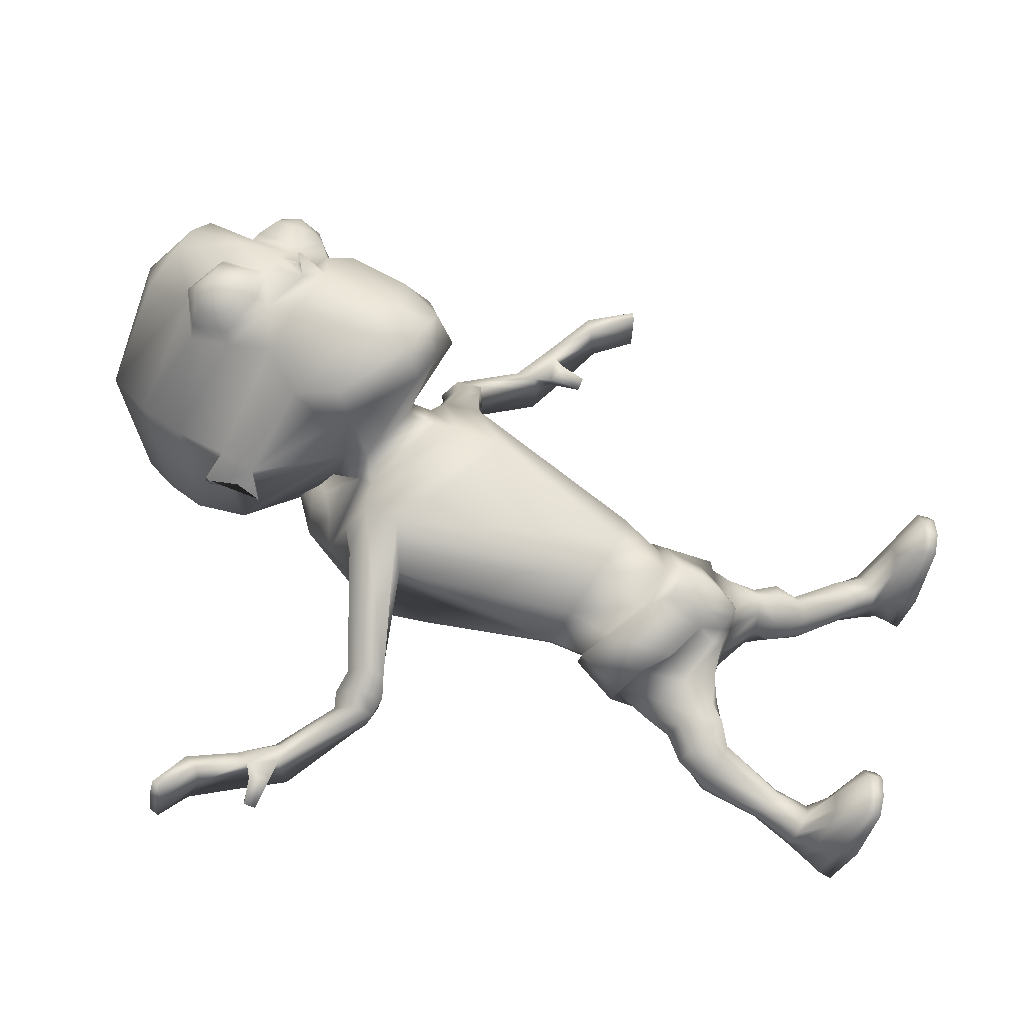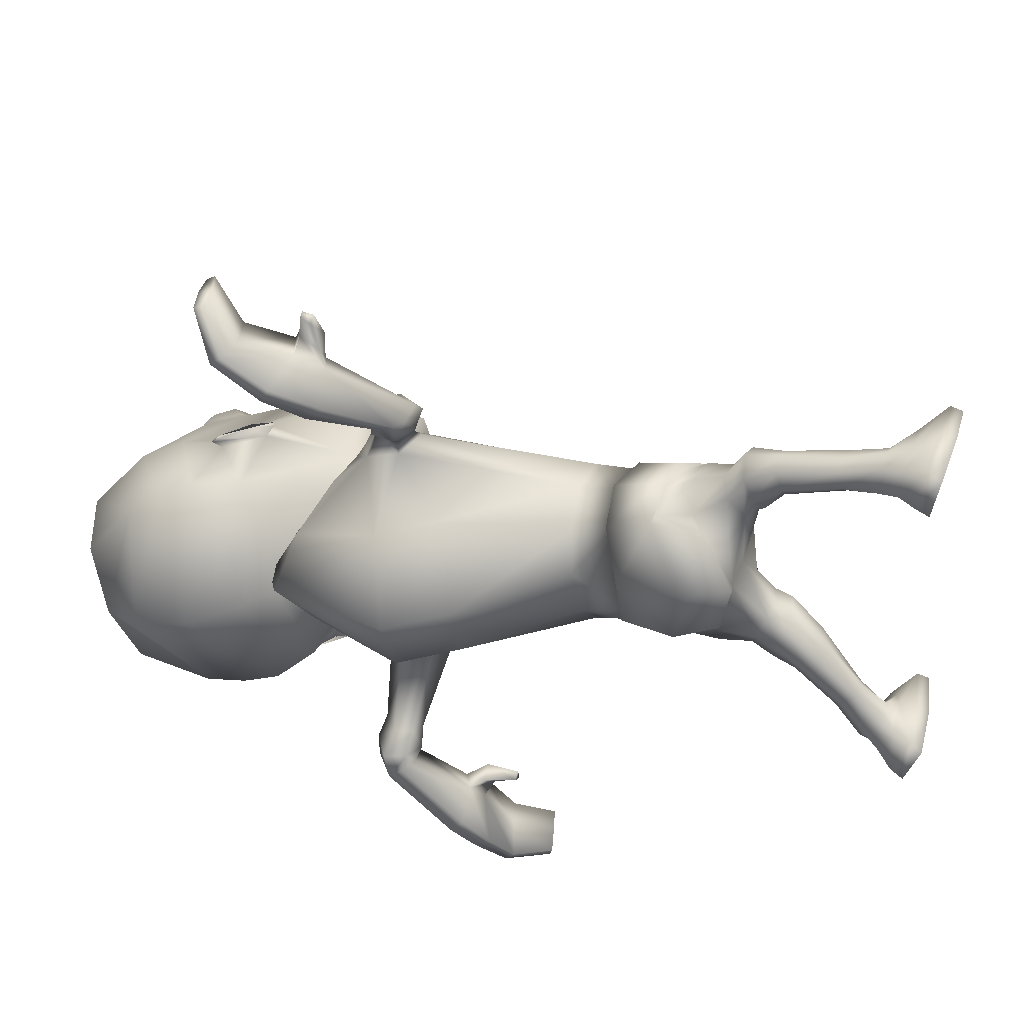
<metadata>
{"format":"obj","ext":"obj","renderer":"f3d","projection":"perspective","resolution":1024,"background":"white","views":[{"elev":49.0,"azim":-66.2,"up":"+Y"},{"elev":-51.8,"azim":-80.8,"up":"+Y"}]}
</metadata>
<code>
o untitled2:Mesh1.001
v 2.626 5.903 -4.585
v 2.517 5.663 -4.167
v 3.008 4.256 -4.941
v 3.006 4.232 -5.637
v 1.959 7.197 -3.941
v 1.666 6.997 -3.199
v 2.567 6.3 -3.782
v 0.469 0.8132 2.448
v 1.582 1.005 2.054
v 1.88 1.012 2.739
v 1.545 1.077 2.981
v 5.434 2.093 -1.995
v 5.514 1.958 -2.046
v 5.658 2.111 -2.019
v 5.605 2.205 -1.986
v 3.232 3.758 -5.752
v 3.259 3.76 -5.644
v 3.229 3.684 -5.639
v 3.223 3.684 -5.765
v 3.029 2.824 -6.719
v 0.848 2.035 -7.21
v 1.082 2.467 -8.246
v 2.939 2.9 -7.396
v 1.297 3.189 -8.896
v 2.487 3.31 -8.613
v 3.088 3.848 -4.677
v 3.039 3.769 -4.682
v 3.143 3.89 -5.094
v 3.172 3.969 -5.098
v 2.987 3.962 -5.728
v 2.865 3.97 -4.953
v 2.561 6.435 -7.226
v 1.963 7.134 -6.981
v 2.121 7.158 -6.943
v 2.7 6.712 -7.125
v 1.789 7.255 -6.156
v 1.99 7.285 -6.222
v 2.232 6.97 -5.635
v 2.4 7.094 -5.8
v 2.827 6.264 -5.904
v 2.842 6.489 -5.997
v 3.028 6.08 -6.616
v 3.009 6.344 -6.64
v 2.476 7.243 -6.733
v 2.801 6.989 -6.841
v 2.404 7.311 -6.358
v 2.56 7.144 -6.042
v 2.912 6.793 -6.151
v 2.989 6.721 -6.552
v 2.796 7.146 -6.444
v 1.976 1.416 1.465
v 1.488 0.8365 1.334
v 1.255 1.169 0.4846
v 1.821 1.731 0.6008
v 0.7612 2.988 2.967
v 0.8944 2.875 2.896
v 1.092 3.044 2.503
v 0.7967 3.295 2.655
v 1.451 3.108 1.38
v 1.26 3.1 1.978
v 1.267 2.85 2.418
v 1.9 2.604 2.084
v 1.536 1.08 1.426
v 1.331 0.7555 2.146
v 0.4394 0.595 2.435
v 1.832 2.515 2.064
v 1.974 2.091 1.705
v 2.101 2.114 1.668
v 1.856 2.448 0.8999
v 1.407 2.999 1.28
v 1.961 2.488 0.9155
v 1.719 1.719 0.5842
v 1.863 1.479 1.532
v 1.167 1.295 0.5593
v 0.3206 1.158 0.5546
v 0.2895 1.006 0.507
v 1.213 2.675 2.341
v 1.265 3.252 1.726
v 1.185 3.236 2.141
v 0.3662 1.501 -0.2359
v 1.183 1.48 -0.1869
v 0.7361 3.446 1.605
v 1.508 3.469 0.5097
v 0.7569 3.865 0.7054
v 1.912 2.723 0.2401
v 1.798 1.951 -0.01527
v 0.3081 0.7662 -2.326
v 1.707 1.445 -2.384
v 2.443 4.005 -2.79
v 0.8434 5.187 -1.61
v 2.773 3.194 -2.685
v 2.631 2.718 -3.069
v 0.2876 0.5607 -3.524
v 1.697 1.277 -3.56
v 2.295 4.068 -3.445
v 0.8412 5.24 -2.501
v 7.452 1.843 -1.693
v 7.393 2.285 -1.652
v 7.179 2.228 -1.569
v 7.308 1.788 -1.628
v 2.559 2.742 -3.669
v 0.4143 2.122 -5.517
v 1.386 2.401 -5.011
v 1.869 4.281 -3.504
v 0.8344 5.197 -2.896
v 2.438 3.341 -3.83
v 2.151 3.496 -3.923
v 2.109 2.806 -4.26
v 0.37 0.5284 1.673
v 2.096 1.327 2.115
v 1.886 2.263 2.481
v 2.189 1.883 2.277
v 1.081 2.493 2.699
v 1.553 2.309 2.924
v 1.884 2.119 3.102
v 2.157 1.898 2.888
v 2.251 1.646 2.752
v 2.172 1.266 2.656
v 0.5857 1.538 2.685
v 1.523 1.51 3.156
v 1.208 2.003 2.901
v 1.62 1.947 3.177
v 4.245 2.025 5.721
v 5.11 1.945 5.313
v 4.884 2.165 5.469
v 4.532 2.217 5.641
v 2.164 0.9609 3.075
v 1.796 1.012 3.249
v 2.532 1.206 3.004
v 2.443 1.858 3.233
v 2.567 1.528 3.098
v 2.082 2.053 3.422
v 1.697 1.752 3.467
v 1.596 1.34 3.414
v 2.483 0.7453 3.469
v 2.342 0.7133 3.742
v 2.646 0.9731 3.339
v 2.577 1.545 3.559
v 2.679 1.277 3.403
v 2.414 1.651 3.765
v 2.214 1.415 3.912
v 2.206 1.046 3.909
v 3.294 0.6104 4.067
v 3.124 0.5968 4.317
v 3.443 0.7893 3.963
v 3.543 1.157 4.107
v 3.538 0.9854 3.986
v 3.412 1.173 4.339
v 3.218 1.063 4.46
v 3.117 0.8241 4.467
v 3.921 0.4006 4.419
v 3.554 0.4052 4.695
v 4.077 0.6279 4.314
v 4.016 0.9669 4.502
v 4.109 0.8479 4.364
v 3.893 1.029 4.691
v 3.729 0.9921 4.818
v 3.567 0.7944 4.844
v 4.17 0.2543 4.596
v 3.794 0.2578 4.909
v 4.497 0.8058 4.58
v 4.423 1.595 4.88
v 4.564 1.357 4.714
v 4.199 1.71 4.998
v 3.981 1.397 5.058
v 3.729 0.9394 5.068
v 4.431 2.263 5.434
v 4.761 2.216 5.277
v 5.018 2.038 5.118
v 4.875 1.014 4.897
v 4.433 0.05167 4.75
v 3.887 0.08319 5.154
v 3.8 0.9137 5.371
v 4.152 2.082 5.519
v 5.003 0.9478 5.105
v 4.531 -0.1373 4.941
v 3.994 -0.1033 5.313
v 3.962 0.8536 5.572
v 4.074 2.192 -3.533
v 4.093 2.561 -3.554
v 3.864 1.904 -4.015
v 3.947 1.908 -3.692
v 3.963 2.679 -3.924
v 3.874 2.361 -4.176
v 4.269 2.526 -4.082
v 4.139 2.119 -4.386
v 4.144 1.548 -4.265
v 4.184 1.542 -3.845
v 4.364 1.91 -3.607
v 4.4 2.418 -3.653
v 4.401 1.938 -4.402
v 4.478 2.278 -4.151
v 5.403 2.009 -3.311
v 5.73 1.621 -3.45
v 4.414 1.409 -3.977
v 4.621 1.522 -4.256
v 5.816 1.145 -3.305
v 5.548 1.027 -3.034
v 4.584 2.197 -3.787
v 4.529 1.742 -3.759
v 5.364 1.739 -2.877
v 5.337 2.079 -2.93
v 0.6782 2.454 2.937
v 0.6241 1.976 2.809
v 6.092 2.205 -2.907
v 6.372 1.767 -3.052
v 6.455 1.32 -2.957
v 5.756 2.382 -2.676
v 6.327 1.235 -2.662
v 5.842 1.981 -2.688
v 6.893 2.508 -2.414
v 7.086 2.055 -2.499
v 7.165 1.576 -2.497
v 6.698 2.002 -2.265
v 6.633 2.474 -2.23
v 7.004 1.493 -2.319
v 5.433 1.956 -2.632
v 5.294 2.234 -2.53
v 5.704 2.175 -2.471
v 5.613 2.369 -2.406
v 7.15 2.656 -1.539
v 7.274 2.685 -1.61
v 1.582 4.632 -3.722
v 0.8358 5.198 -3.434
v 1.563 4.077 -3.859
v 0.4771 2.687 -5.648
v 1.223 2.851 -5.053
v 0.53 3.037 -5.312
v 0.9772 3.119 -4.895
v 1.673 3.202 -4.428
v 0.6764 3.887 -3.92
v 1.559 4.007 -4.304
v 0.6243 3.122 -4.961
v 0.6136 2.308 -5.534
v 2.566 2.837 -5.319
v 1.006 6.713 -2.919
v 1.559 6.556 -2.867
v 1.884 4.618 -3.988
v 0.7091 2.089 -6.315
v 2.945 2.744 -6.064
v 1.114 7.288 -3.131
v 1.607 7.35 -7.033
v 1.487 7.396 -6.215
v 3.384 4.351 -7.244
v 3.313 4.314 -6.427
v 2.195 6.98 -7.97
v 1.744 7.133 -8.092
v 3.025 4.218 -8.417
v 1.516 4.295 -9.225
v 2.723 6.318 -8.046
v 2.454 5.876 -3.578
v 1.725 5.831 -9.105
v 1.215 7.439 -3.926
v 2.631 6.494 -5.169
v 2.173 7.219 -5.08
v 1.591 7.385 -5.496
v 1.537 7.541 -5.619
v 1.469 7.73 -5.752
v 1.356 7.495 -5.186
v 1.43 7.419 -5.82
v 0.8042 3.509 2.297
v 0.7885 3.594 1.966
v 1.005 2.492 2.856
v 0.7742 3.644 1.739
v 0.9653 2.677 2.804
v 1.617 7.298 -6.004
v 1.461 7.407 -6.038
v -0.4652 6.329 -4.976
v -1.03 4.807 -6.225
v -1.236 4.848 -5.507
v -0.5286 6.077 -4.513
v 0.4401 7.404 -4.103
v -0.4492 6.71 -4.1
v 0.5158 7.153 -3.313
v -0.7112 1.115 2.815
v -1.092 1.176 2.557
v -0.7654 1.259 1.952
v -5.572 1.438 -3.474
v -5.618 1.517 -3.658
v -5.573 1.421 -3.7
v -5.504 1.302 -3.538
v -1.348 4.412 -6.415
v -1.356 4.338 -6.428
v -1.405 4.342 -6.302
v -1.407 4.423 -6.312
v -1.058 3.433 -7.39
v -0.7426 3.449 -8
v 0.1635 3.656 -8.994
v -1.498 4.492 -5.286
v -1.43 4.614 -5.721
v -1.429 4.53 -5.711
v -1.476 4.402 -5.28
v -1.061 4.541 -6.322
v -1.189 4.533 -5.486
v 0.5298 6.733 -7.54
v 0.4499 7.042 -7.469
v 1.054 7.314 -7.105
v 1.203 7.246 -7.097
v 0.9963 7.427 -6.371
v 1.152 7.345 -6.252
v 0.4383 7.372 -6.089
v 0.5054 7.212 -5.886
v -0.09433 6.909 -6.431
v -0.1785 6.692 -6.345
v -0.08822 6.795 -7.11
v -0.1893 6.549 -7.105
v 0.3529 7.346 -7.211
v 0.6929 7.503 -7.001
v 0.6649 7.562 -6.618
v 0.3772 7.457 -6.366
v -0.01889 7.215 -6.587
v 0.0131 7.154 -7
v 0.2825 7.51 -6.821
v -1.038 1.871 1.47
v -0.82 2.287 0.6737
v -0.4789 1.583 0.4643
v -0.7517 1.212 1.242
v 0.3939 3.122 2.578
v 0.5796 2.913 2.924
v -0.02753 3.317 1.613
v -0.581 2.862 2.278
v 0.1444 2.945 2.54
v 0.1914 3.207 2.135
v -0.7235 1.438 1.348
v -0.5443 0.9561 2.074
v -0.5491 2.752 2.238
v -0.9396 2.516 1.804
v -0.828 2.442 1.821
v -0.6229 2.906 1.085
v -0.7079 2.975 1.121
v -0.02368 3.215 1.493
v -0.7313 2.239 0.6547
v -0.9125 1.878 1.528
v -0.3563 1.65 0.5538
v 0.1278 2.751 2.453
v 0.3243 3.333 2.257
v 0.2113 3.371 1.909
v -0.3845 1.748 -0.134
v -0.05794 3.728 0.6269
v -0.6588 3.16 0.3704
v -0.8077 2.392 0.08482
v -0.9009 1.787 -2.385
v -0.9426 4.432 -2.843
v -1.397 3.679 -2.599
v -1.412 3.179 -2.984
v -0.9233 1.59 -3.448
v -0.8638 4.421 -3.49
v -6.187 1.155 -5.24
v -6.211 1.11 -5.083
v -6.197 1.578 -4.977
v -6.17 1.611 -5.21
v -1.434 3.178 -3.54
v -0.4264 2.579 -4.956
v -0.4084 4.546 -3.592
v -0.9568 3.835 -3.869
v -1.314 3.714 -3.617
v -1.05 3.141 -4.196
v -1.191 1.678 2.044
v -1.111 2.181 2.323
v -0.6829 2.401 2.599
v 0.2275 2.538 2.768
v -1.077 2.039 2.918
v -0.7403 2.112 3.153
v -0.3253 2.309 3.017
v -1.246 1.868 2.735
v -1.292 1.517 2.549
v -0.5546 1.457 3.05
v -0.5217 1.872 3.168
v -0.04179 1.977 2.932
v -0.8082 1.85 6.228
v -1.024 2.083 6.385
v -1.393 2.095 6.528
v -1.695 1.925 6.586
v -1.053 1.045 2.98
v -1.447 1.146 2.872
v -1.718 1.493 2.932
v -1.625 1.777 3.09
v -1.389 2.011 3.268
v -0.9699 2.041 3.42
v -0.6997 1.642 3.332
v -0.7382 1.25 3.169
v -1.436 0.7788 3.468
v -1.717 0.9018 3.403
v -1.847 1.173 3.468
v -1.725 1.445 3.577
v -1.468 1.647 3.614
v -1.199 1.675 3.626
v -1.037 1.386 3.547
v -1.14 1.034 3.505
v -1.455 0.5869 4.421
v -1.741 0.6836 4.416
v -1.858 0.8976 4.492
v -1.84 1.088 4.598
v -1.703 1.221 4.686
v -1.444 1.161 4.714
v -1.27 1.004 4.616
v -1.272 0.7632 4.519
v -1.464 0.3378 4.973
v -1.887 0.4462 5.113
v -1.991 0.7052 5.192
v -1.911 0.9055 5.263
v -1.72 0.9754 5.279
v -1.487 0.9719 5.291
v -1.305 0.8871 5.229
v -1.244 0.6739 5.099
v -1.467 0.163 5.289
v -1.927 0.2752 5.413
v -2.011 0.8348 5.646
v -1.859 1.363 5.782
v -1.608 1.56 5.786
v -1.353 1.631 5.704
v -1.206 1.278 5.587
v -1.123 0.7936 5.389
v -1.441 2.156 6.308
v -1.098 2.144 6.171
v -1.759 2.032 6.388
v -1.976 0.06938 5.757
v -1.997 1.04 6.129
v -1.348 -0.03845 5.522
v -0.9545 0.7385 5.644
v -0.8832 1.922 6.023
v -1.901 -0.1253 5.962
v -1.942 0.9618 6.363
v -1.303 -0.2215 5.715
v -0.9248 0.6769 5.898
v -2.739 2.396 -2.32
v -2.681 2.016 -2.421
v -2.648 1.822 -2.701
v -2.778 1.938 -2.986
v -2.913 2.414 -2.94
v -2.852 2.64 -2.619
v -3.234 2.161 -3.026
v -3.179 2.402 -2.563
v -2.931 1.449 -2.704
v -3.028 1.588 -3.08
v -3.018 2.138 -2.221
v -2.972 1.671 -2.368
v -3.408 1.922 -2.984
v -4.088 1.179 -3.871
v -4.288 1.592 -3.585
v -3.375 2.134 -2.604
v -3.323 1.291 -2.65
v -4.366 0.5621 -3.551
v -4.148 0.6773 -3.866
v -3.225 1.426 -2.951
v -3.271 1.921 -2.298
v -4.646 1.602 -3.491
v -4.637 1.257 -3.459
v -3.25 1.515 -2.458
v -4.567 1.133 -4.478
v -4.756 1.584 -4.249
v -4.596 0.6671 -4.484
v -4.986 1.778 -3.916
v -4.911 1.378 -3.941
v -4.859 0.5619 -4.308
v -5.291 1.291 -5.121
v -5.294 1.759 -4.96
v -5.332 0.8055 -5.149
v -5.417 1.752 -4.667
v -5.415 1.248 -4.702
v -5.454 0.7416 -4.945
v -5.062 1.691 -3.423
v -4.923 1.415 -3.53
v -5.148 1.553 -3.809
v -5.239 1.746 -3.741
v -6.137 2.02 -5.122
v -6.174 2.008 -4.981
v -0.02599 4.831 -3.84
v -0.1659 4.28 -3.926
v -0.172 2.986 -5.013
v 0.1356 3.198 -4.872
v -0.5132 3.413 -4.442
v -0.1273 4.212 -4.431
v -1.11 3.37 -5.871
v 0.4308 6.71 -2.976
v -0.289 4.891 -4.16
v -1.22 3.362 -6.737
v -0.7862 4.971 -7.925
v -1.006 4.95 -7.106
v 1.253 7.119 -8.118
v -0.1266 4.688 -8.934
v 0.6118 6.631 -8.384
v -0.5048 6.275 -3.869
v -0.1414 6.88 -5.552
v 0.4865 7.453 -5.307
v 1.184 7.442 -5.553
v 1.314 7.573 -5.651
v 0.3199 2.499 2.915
v 0.4257 2.721 2.853
v 1.277 7.346 -6.054
f 1 2 3 4
f 5 6 7 1
f 8 9 10 11
f 12 13 14 15
f 16 17 18 19
f 20 21 22 23
f 23 22 24 25
f 26 27 28 29
f 30 4 16 19
f 3 31 27 26
f 18 17 29 28
f 32 33 34 35
f 33 36 37 34
f 36 38 39 37
f 38 40 41 39
f 40 42 43 41
f 42 32 35 43
f 35 34 44 45
f 34 37 46 44
f 37 39 47 46
f 39 41 48 47
f 41 43 49 48
f 43 35 45 49
f 50 45 44 46
f 50 46 47 48
f 50 48 49 45
f 51 52 53 54
f 55 56 57 58
f 59 60 61 62
f 63 9 64 52
f 9 8 65 64
f 66 67 68 62
f 69 70 59 71
f 72 69 71 54
f 67 73 51 68
f 73 63 52 51
f 74 72 54 53
f 75 74 53 76
f 77 66 62 61
f 60 59 78 79
f 61 60 79 57
f 74 75 80 81
f 82 70 83 84
f 70 69 85 83
f 72 74 81 86
f 81 80 87 88
f 84 83 89 90
f 83 85 91 89
f 86 81 88 92
f 88 87 93 94
f 90 89 95 96
f 97 98 99 100
f 92 88 94 101
f 94 93 102 103
f 96 95 104 105
f 95 106 107 104
f 101 94 103 108
f 109 52 64 65
f 63 73 110 9
f 67 66 111 112
f 66 77 113 111
f 111 114 115 116
f 112 111 116 117
f 9 110 118 10
f 119 8 11 120
f 114 121 122 115
f 123 124 125 126
f 11 10 127 128
f 10 118 129 127
f 117 116 130 131
f 116 115 132 130
f 115 122 133 132
f 120 11 128 134
f 128 127 135 136
f 127 129 137 135
f 131 130 138 139
f 130 132 140 138
f 132 133 141 140
f 134 128 136 142
f 136 135 143 144
f 135 137 145 143
f 139 138 146 147
f 138 140 148 146
f 140 141 149 148
f 142 136 144 150
f 144 143 151 152
f 143 145 153 151
f 147 146 154 155
f 146 148 156 154
f 148 149 157 156
f 150 144 152 158
f 152 151 159 160
f 151 153 161 159
f 155 154 162 163
f 154 156 164 162
f 156 157 165 164
f 158 152 160 166
f 162 164 167 168
f 163 162 168 169
f 159 161 170 171
f 160 159 171 172
f 166 160 172 173
f 164 165 174 167
f 171 170 175 176
f 172 171 176 177
f 173 172 177 178
f 167 174 123 126
f 168 167 126 125
f 169 168 125 124
f 177 176 175 178
f 89 91 179 180
f 92 101 181 182
f 106 95 183 184
f 95 89 180 183
f 184 183 185 186
f 182 181 187 188
f 180 179 189 190
f 183 180 190 185
f 191 192 193 194
f 195 196 197 198
f 199 200 201 202
f 192 199 202 193
f 203 204 119 121
f 122 121 119 120
f 133 122 120 134
f 141 133 134 142
f 149 141 142 150
f 157 149 150 158
f 165 157 158 166
f 174 165 166 173
f 123 174 173 178
f 178 175 124 123
f 170 169 124 175
f 161 163 169 170
f 153 155 163 161
f 145 147 155 153
f 137 139 147 145
f 129 131 139 137
f 118 117 131 129
f 110 112 117 118
f 73 67 112 110
f 85 69 72 86
f 91 85 86 92
f 179 91 92 182
f 189 179 182 188
f 201 200 195 198
f 196 191 194 197
f 181 184 186 187
f 101 106 184 181
f 107 106 101 108
f 186 185 192 191
f 187 186 191 196
f 188 187 196 195
f 200 189 188 195
f 190 189 200 199
f 185 190 199 192
f 194 193 205 206
f 197 194 206 207
f 193 202 208 205
f 201 198 209 210
f 198 197 207 209
f 206 205 211 212
f 207 206 212 213
f 208 210 214 215
f 205 208 215 211
f 210 209 216 214
f 209 207 213 216
f 202 201 217 218
f 201 210 219 217
f 210 208 220 219
f 208 202 218 220
f 218 217 13 12
f 217 219 14 13
f 219 220 15 14
f 220 218 12 15
f 211 215 221 222
f 212 211 222 98
f 213 212 98 97
f 216 213 97 100
f 214 216 100 99
f 215 214 99 221
f 99 98 222 221
f 105 104 223 224
f 225 223 104 107
f 103 102 226 227
f 227 226 228 229
f 229 225 230 227
f 225 107 108 230
f 230 108 103 227
f 229 228 231 225
f 232 233 234 235
f 236 224 223 237
f 238 232 235 31 3
f 235 234 239 240
f 236 237 6 241
f 242 243 36 33
f 244 245 20 23
f 242 33 246 247
f 248 244 23 25
f 249 248 25 24
f 240 239 21 20
f 245 4 30 240 20
f 32 244 248 250
f 42 245 244 32
f 40 4 245 42
f 251 238 3 2
f 246 33 32 250
f 246 250 252 247
f 252 250 248 249
f 6 5 253 241
f 6 237 251 7
f 223 238 251 237
f 225 232 238 223
f 225 231 233 232
f 30 31 235 240
f 4 3 17 16
f 31 30 19 18
f 31 18 28 27
f 17 3 26 29
f 254 40 38 255
f 4 40 254 1
f 256 257 258 259
f 260 258 257 256
f 255 259 253 5
f 254 255 5 1
f 7 251 2 1
f 38 256 259 255
f 261 79 78 262
f 62 68 71 59
f 54 71 68 51
f 52 109 76 53
f 58 57 79 261
f 111 113 263 114
f 70 82 264 59
f 263 113 265 203
f 113 77 61 265
f 59 264 262 78
f 203 265 56 55
f 265 61 57 56
f 263 203 121 114
f 36 266 256 38
f 243 267 266 36
f 256 266 267 260
f 268 269 270 271
f 272 268 273 274
f 8 275 276 277
f 278 279 280 281
f 282 283 284 285
f 286 287 22 21
f 287 288 24 22
f 289 290 291 292
f 293 283 282 269
f 270 289 292 294
f 284 291 290 285
f 295 296 297 298
f 298 297 299 300
f 300 299 301 302
f 302 301 303 304
f 304 303 305 306
f 306 305 296 295
f 296 307 308 297
f 297 308 309 299
f 299 309 310 301
f 301 310 311 303
f 303 311 312 305
f 305 312 307 296
f 313 309 308 307
f 313 311 310 309
f 313 307 312 311
f 314 315 316 317
f 55 58 318 319
f 320 321 322 323
f 324 317 325 277
f 277 325 65 8
f 326 321 327 328
f 329 330 320 331
f 332 315 330 329
f 328 327 314 333
f 333 314 317 324
f 334 316 315 332
f 75 76 316 334
f 335 322 321 326
f 323 336 337 320
f 322 318 336 323
f 334 338 80 75
f 82 84 339 331
f 331 339 340 329
f 332 341 338 334
f 338 342 87 80
f 84 90 343 339
f 339 343 344 340
f 341 345 342 338
f 342 346 93 87
f 90 96 347 343
f 348 349 350 351
f 345 352 346 342
f 346 353 102 93
f 96 105 354 347
f 347 354 355 356
f 352 357 353 346
f 109 65 325 317
f 324 277 358 333
f 328 359 360 326
f 326 360 361 335
f 360 362 363 364
f 359 365 362 360
f 277 276 366 358
f 119 367 275 8
f 364 363 368 369
f 370 371 372 373
f 275 374 375 276
f 276 375 376 366
f 365 377 378 362
f 362 378 379 363
f 363 379 380 368
f 367 381 374 275
f 374 382 383 375
f 375 383 384 376
f 377 385 386 378
f 378 386 387 379
f 379 387 388 380
f 381 389 382 374
f 382 390 391 383
f 383 391 392 384
f 385 393 394 386
f 386 394 395 387
f 387 395 396 388
f 389 397 390 382
f 390 398 399 391
f 391 399 400 392
f 393 401 402 394
f 394 402 403 395
f 395 403 404 396
f 397 405 398 390
f 398 406 407 399
f 399 407 408 400
f 401 409 410 402
f 402 410 411 403
f 403 411 412 404
f 405 413 406 398
f 410 414 415 411
f 409 416 414 410
f 407 417 418 408
f 406 419 417 407
f 413 420 419 406
f 411 415 421 412
f 417 422 423 418
f 419 424 422 417
f 420 425 424 419
f 415 371 370 421
f 414 372 371 415
f 416 373 372 414
f 424 425 423 422
f 343 426 427 344
f 345 428 429 352
f 356 430 431 347
f 347 431 426 343
f 430 432 433 431
f 428 434 435 429
f 426 436 437 427
f 431 433 436 426
f 438 439 440 441
f 442 443 444 445
f 446 447 448 449
f 441 440 447 446
f 203 369 119 204
f 368 367 119 369
f 380 381 367 368
f 388 389 381 380
f 396 397 389 388
f 404 405 397 396
f 412 413 405 404
f 421 420 413 412
f 370 425 420 421
f 425 370 373 423
f 418 423 373 416
f 408 418 416 409
f 400 408 409 401
f 392 400 401 393
f 384 392 393 385
f 376 384 385 377
f 366 376 377 365
f 358 366 365 359
f 333 358 359 328
f 340 341 332 329
f 344 345 341 340
f 427 428 345 344
f 437 434 428 427
f 448 443 442 449
f 445 444 439 438
f 429 435 432 430
f 352 429 430 356
f 355 357 352 356
f 432 438 441 433
f 435 445 438 432
f 434 442 445 435
f 449 442 434 437
f 436 446 449 437
f 433 441 446 436
f 439 450 451 440
f 444 452 450 439
f 440 451 453 447
f 448 454 455 443
f 443 455 452 444
f 450 456 457 451
f 452 458 456 450
f 453 459 460 454
f 451 457 459 453
f 454 460 461 455
f 455 461 458 452
f 447 462 463 448
f 448 463 464 454
f 454 464 465 453
f 453 465 462 447
f 462 278 281 463
f 463 281 280 464
f 464 280 279 465
f 465 279 278 462
f 457 466 467 459
f 456 351 466 457
f 458 348 351 456
f 461 349 348 458
f 460 350 349 461
f 459 467 350 460
f 350 467 466 351
f 105 224 468 354
f 469 355 354 468
f 353 470 226 102
f 470 471 228 226
f 471 470 472 469
f 469 472 357 355
f 472 470 353 357
f 471 469 231 228
f 473 474 234 233
f 236 475 468 224
f 476 270 294 474 473
f 474 477 239 234
f 236 241 274 475
f 242 298 300 243
f 478 287 286 479
f 242 247 480 298
f 481 288 287 478
f 249 24 288 481
f 477 286 21 239
f 479 286 477 293 269
f 295 482 481 478
f 306 295 478 479
f 304 306 479 269
f 483 271 270 476
f 480 482 295 298
f 480 247 252 482
f 252 249 481 482
f 274 241 253 272
f 274 273 483 475
f 468 475 483 476
f 469 468 476 473
f 469 473 233 231
f 293 477 474 294
f 269 282 285 270
f 294 284 283 293
f 294 292 291 284
f 285 290 289 270
f 484 485 302 304
f 269 268 484 304
f 486 259 258 487
f 260 486 487 258
f 485 272 253 259
f 484 268 272 485
f 273 268 271 483
f 302 485 259 486
f 261 262 337 336
f 321 320 330 327
f 315 314 327 330
f 317 316 76 109
f 58 261 336 318
f 360 364 488 361
f 331 320 264 82
f 488 203 489 361
f 361 489 322 335
f 320 337 262 264
f 203 55 319 489
f 489 319 318 322
f 488 364 369 203
f 300 302 486 490
f 243 300 490 267
f 486 260 267 490

</code>
